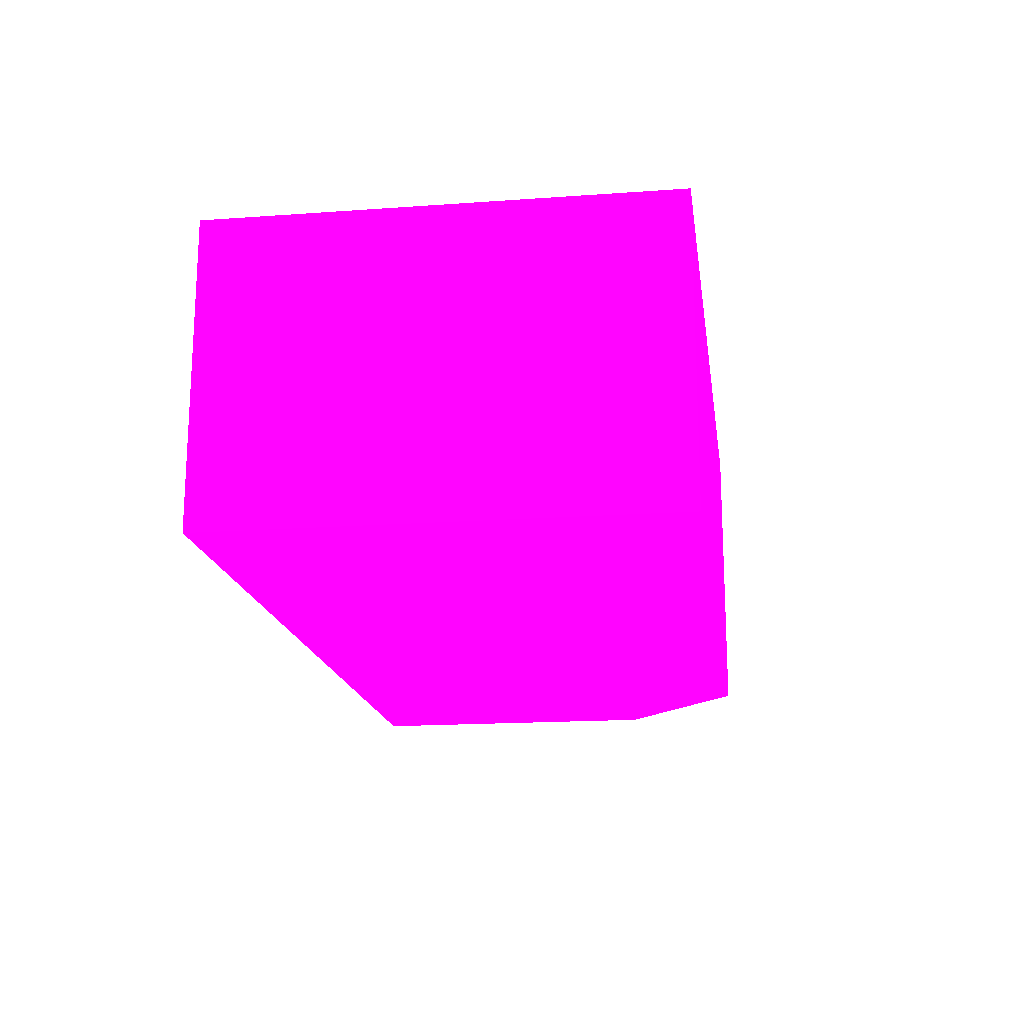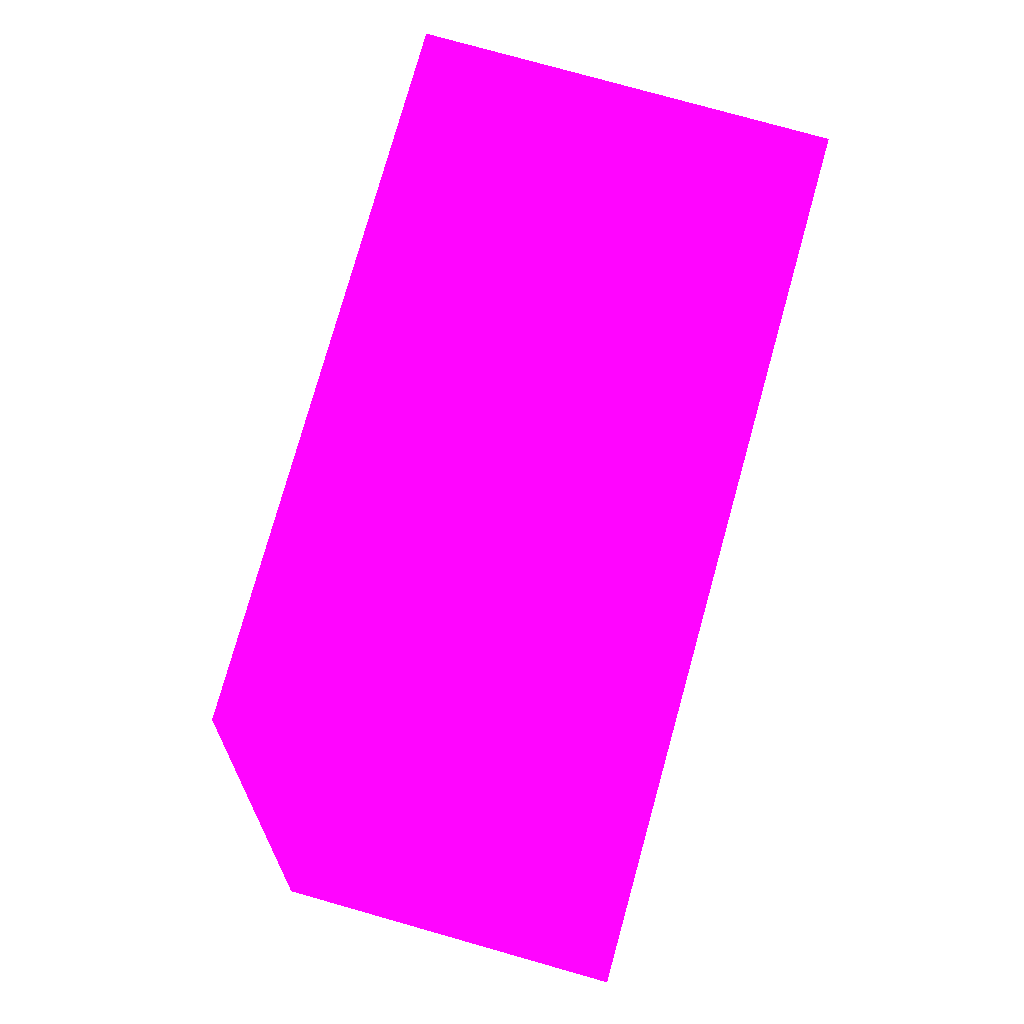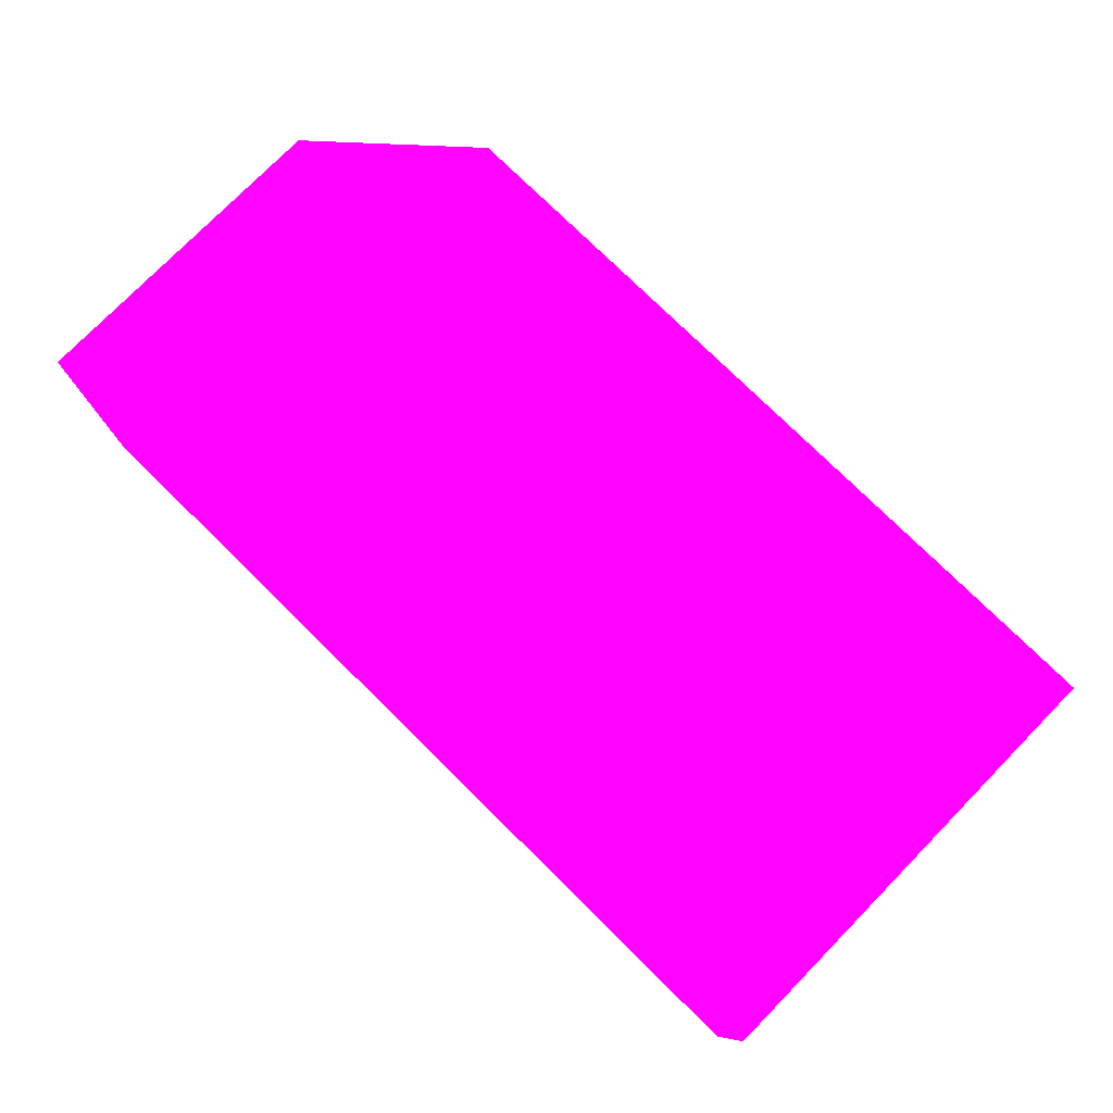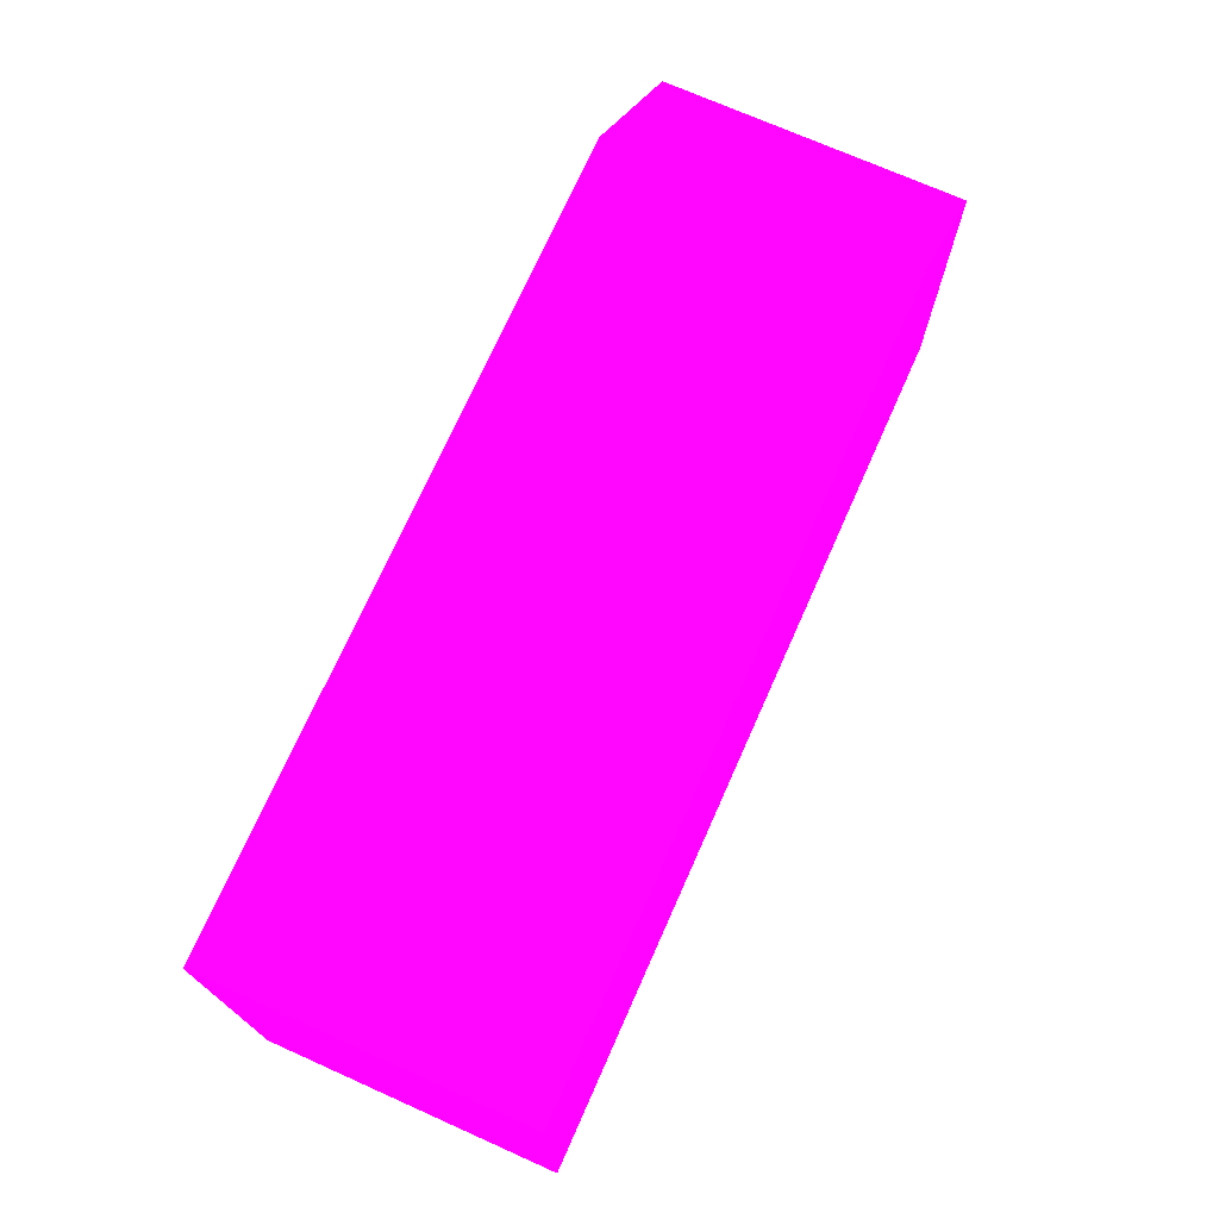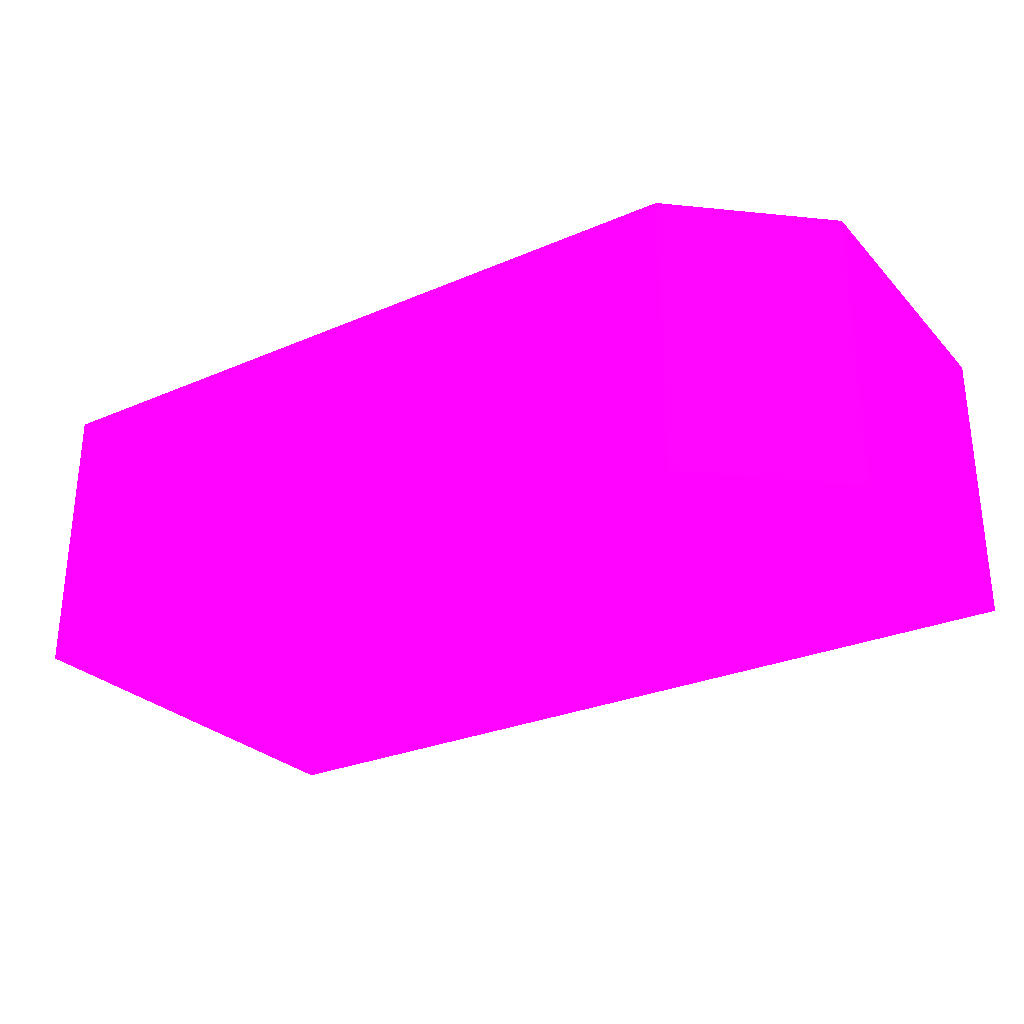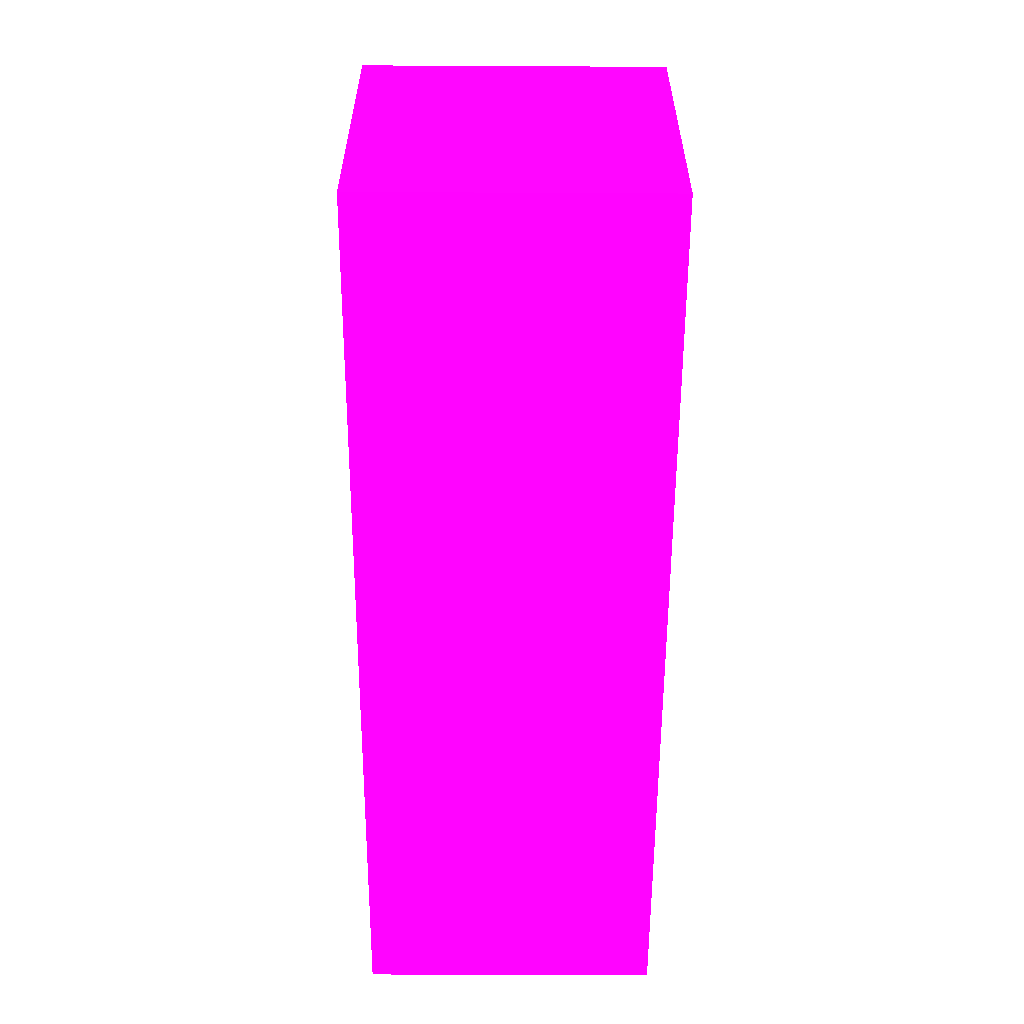
<metadata>
{"format":"obj","ext":"obj","renderer":"f3d","projection":"perspective","resolution":1024,"background":"white","views":[{"elev":-17.3,"azim":-81.9,"up":"+Y"},{"elev":78.7,"azim":105.7,"up":"+Y"},{"elev":77.4,"azim":-135.5,"up":"+Y"},{"elev":72.5,"azim":-66.0,"up":"+Z"},{"elev":-28.0,"azim":33.3,"up":"+Y"},{"elev":-58.2,"azim":89.7,"up":"+Z"}]}
</metadata>
<code>
v -30 1.19e-06 -60 0.8431 0.01176 0.9882
v -30 1.19e-06 -45 0.8431 0.01176 0.9882
v -30 10 -60 0.8431 0.01176 0.9882
v 0.4102 1.19e-06 -60 0.8431 0.01176 0.9882
v -4.251 1.19e-06 -45 0.8431 0.01176 0.9882
v -30 10 -45 0.8431 0.01176 0.9882
v 0.4102 10 -60 0.8431 0.01176 0.9882
v 0.4102 1.19e-06 -49.22 0.8431 0.01176 0.9882
v -4.251 8.999 -45 0.8431 0.01176 0.9882
v 0.4102 0.9926 -49.2 0.8431 0.01176 0.9882
v -4.257 10 -45 0.8431 0.01176 0.9882
v 0.4102 10 -49.21 0.8431 0.01176 0.9882
v 0.4102 9.565 -49.2 0.8431 0.01176 0.9882
f 1 2 6
f 1 6 3
f 1 3 7
f 1 7 4
f 1 4 8
f 1 8 5
f 1 5 2
f 2 5 9
f 2 9 11
f 2 11 6
f 3 6 11
f 3 11 12
f 3 12 7
f 4 7 12
f 4 12 13
f 4 13 10
f 4 10 8
f 5 8 10
f 5 10 13
f 5 13 9
f 9 13 11
f 11 13 12

</code>
